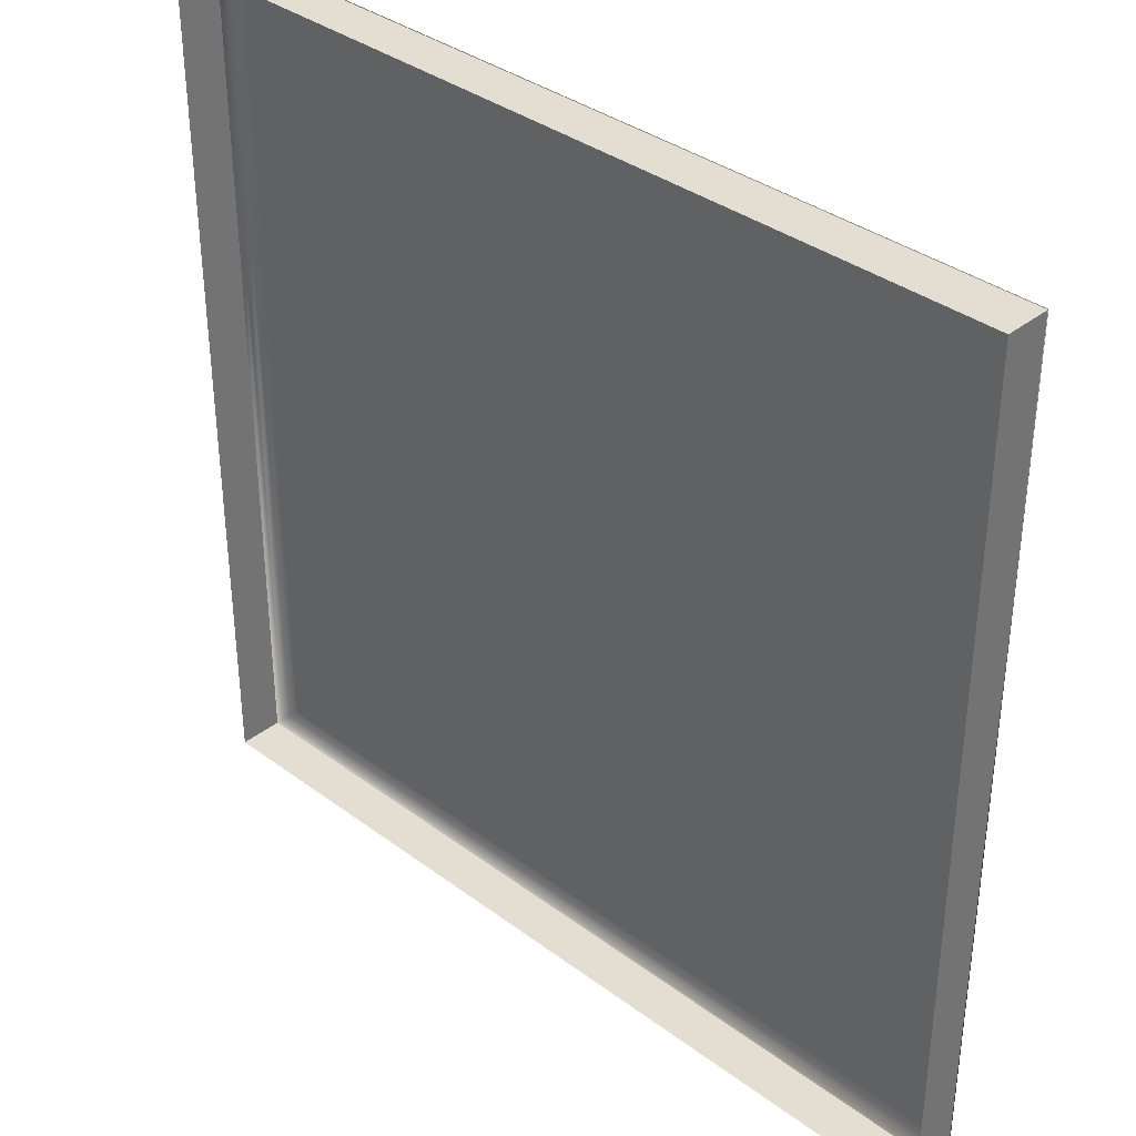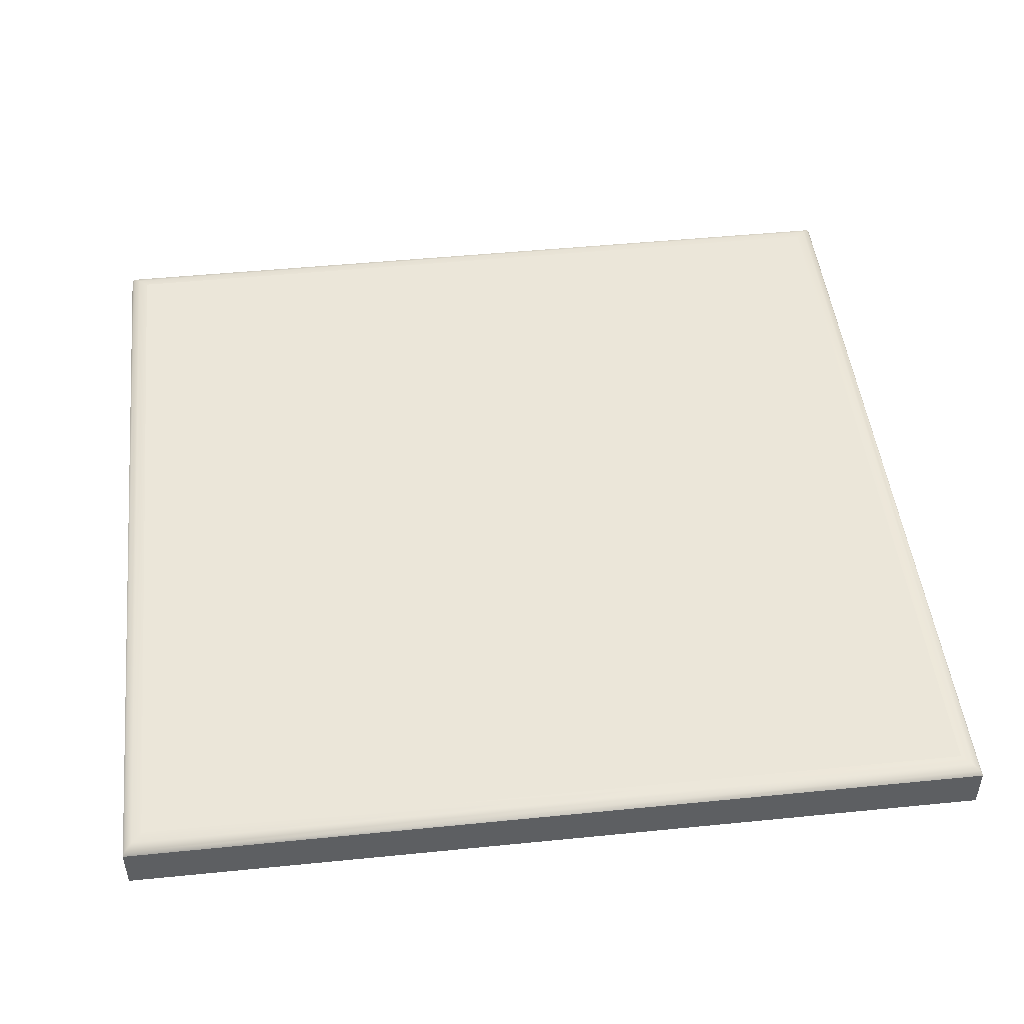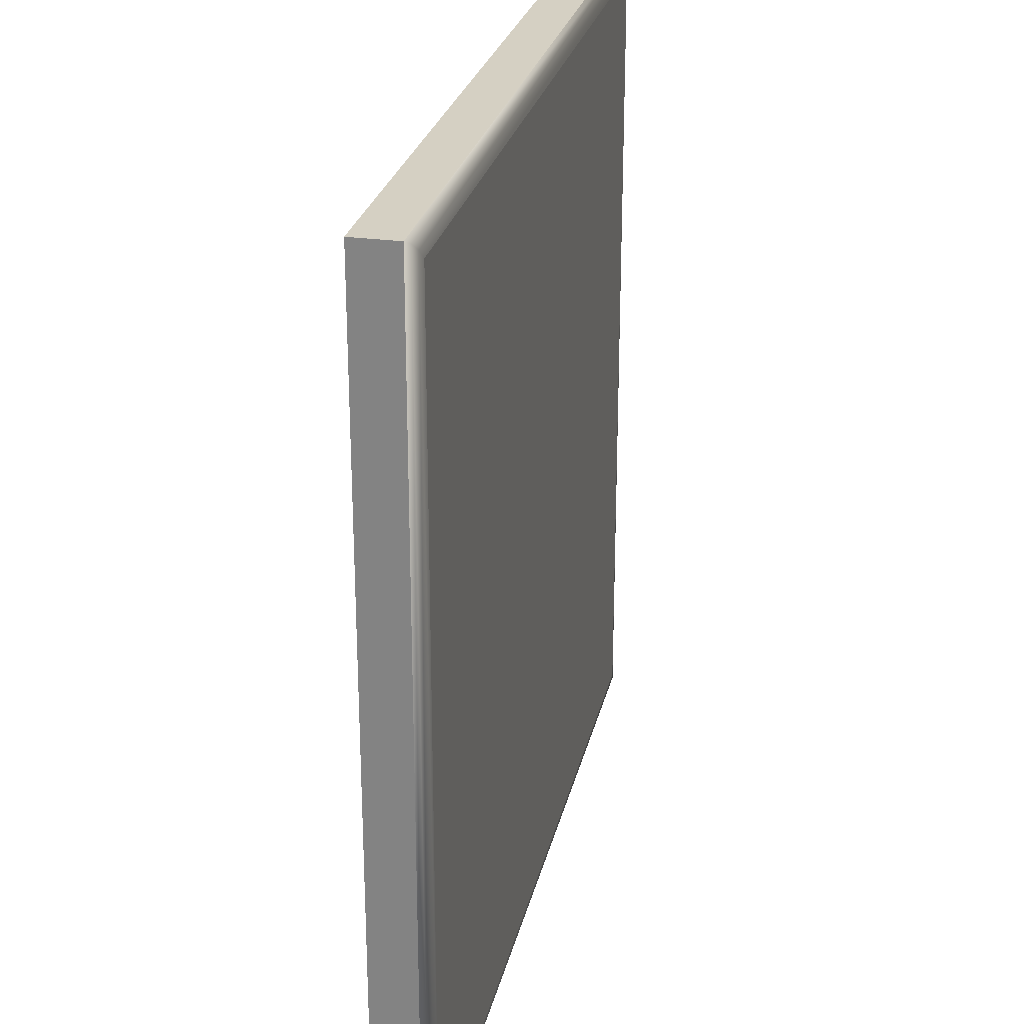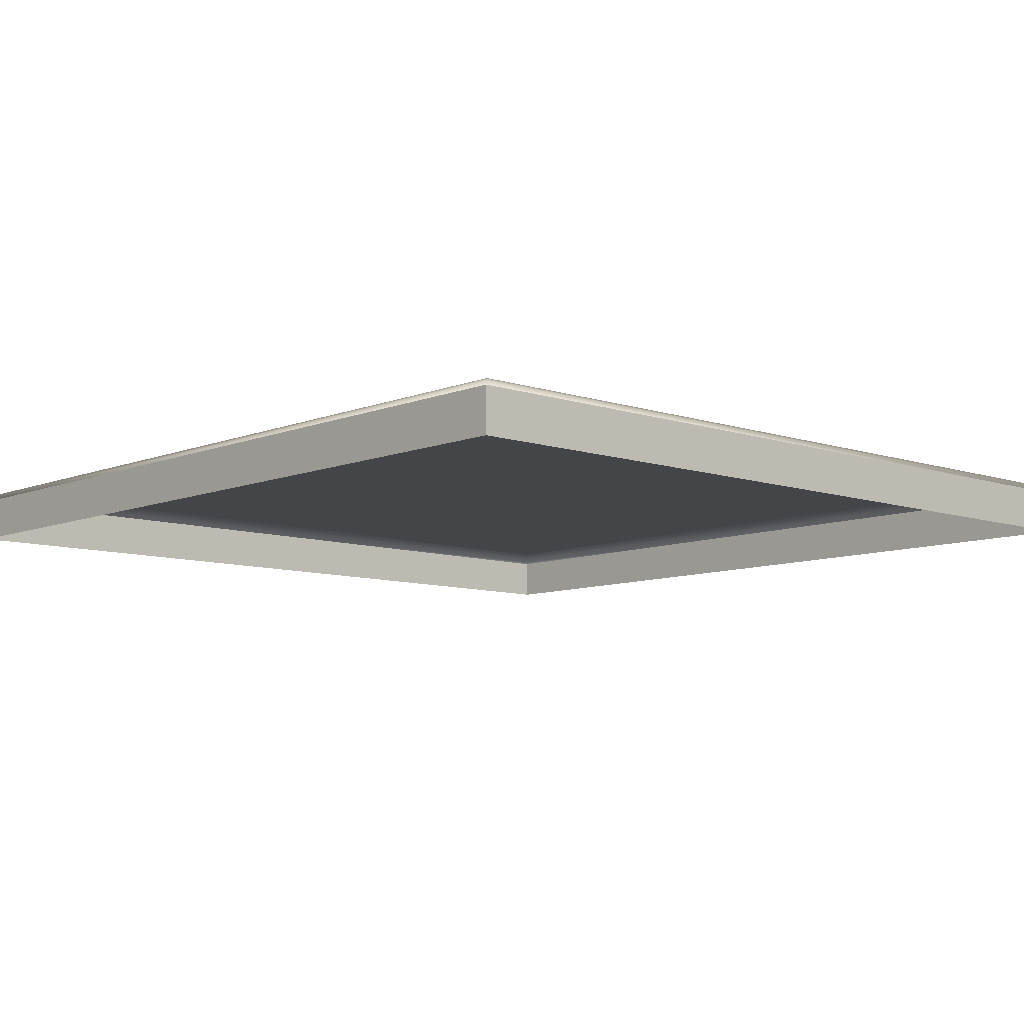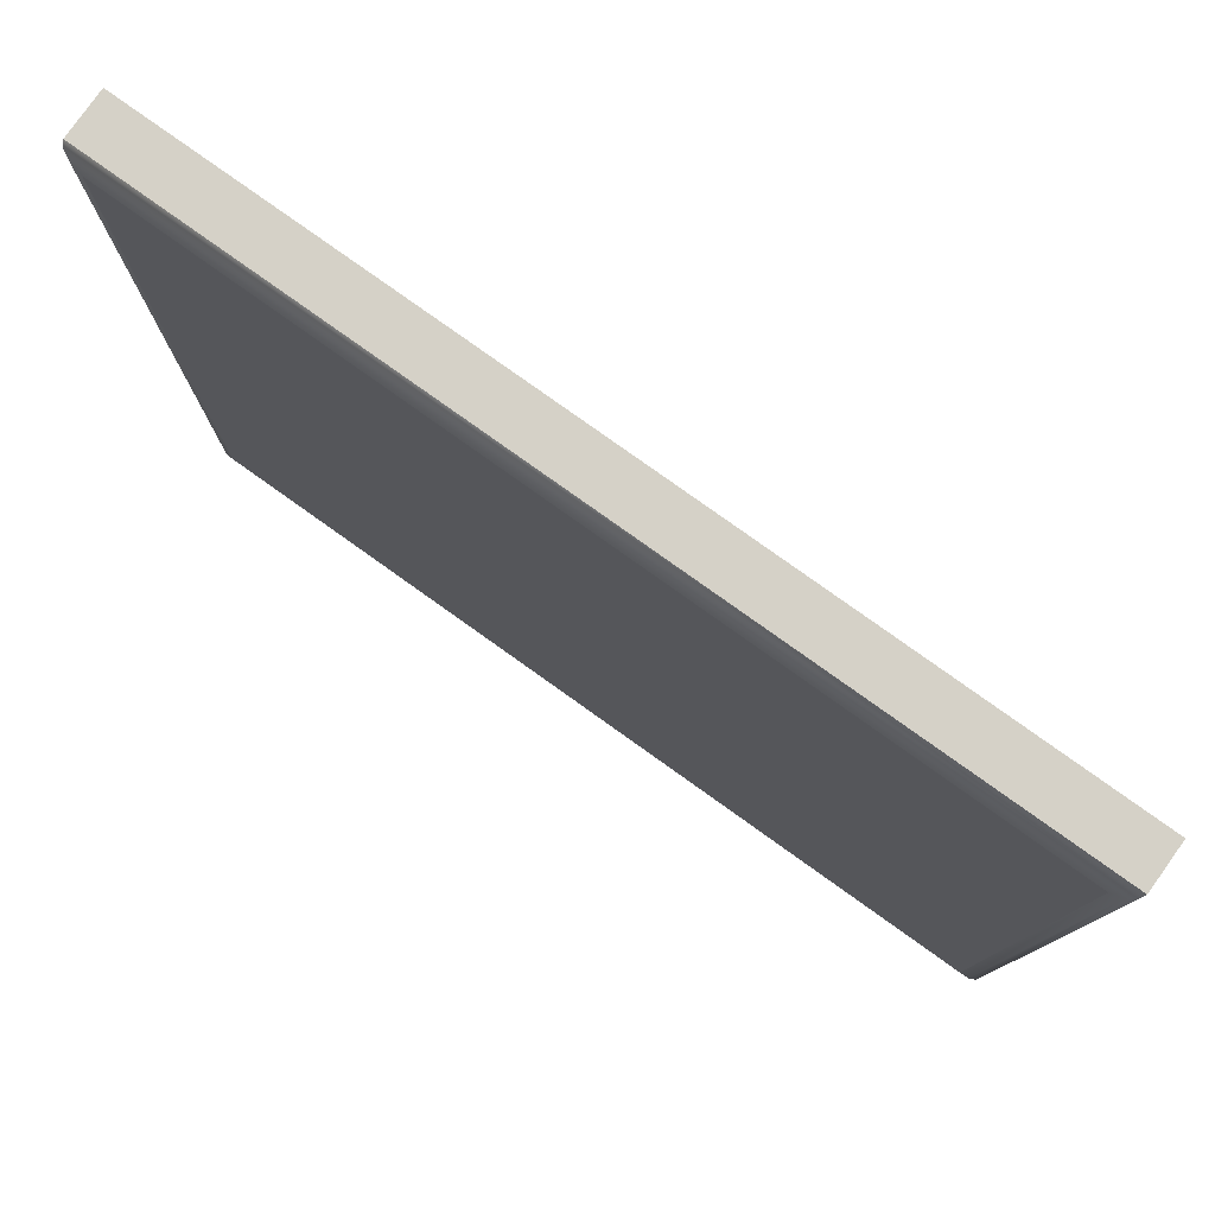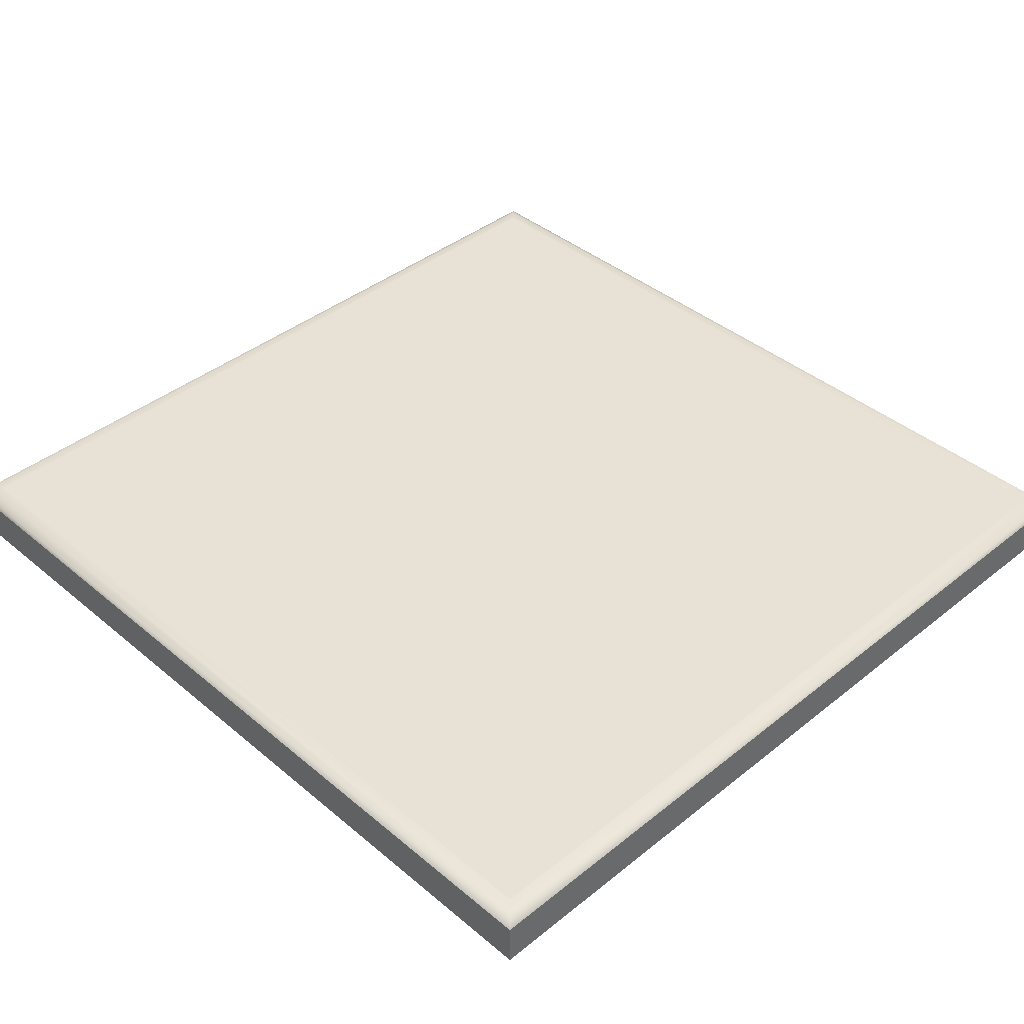
<metadata>
{"format":"obj","ext":"obj","renderer":"f3d","projection":"perspective","resolution":1024,"background":"white","views":[{"elev":36.2,"azim":44.1,"up":"+Z"},{"elev":47.9,"azim":-6.4,"up":"+Y"},{"elev":26.4,"azim":102.5,"up":"+Z"},{"elev":-8.7,"azim":47.5,"up":"+Y"},{"elev":79.4,"azim":-144.5,"up":"+Z"},{"elev":40.5,"azim":45.6,"up":"+Y"}]}
</metadata>
<code>
o mesh50/mesh50-geometry#mesh50-geometry
v -0.5769 -0.1556 0.1444
v -0.487 -0.151 0.1444
v -0.5769 -0.151 0.1444
v -0.487 -0.1556 0.1444
v -0.5766 -0.1505 0.1442
v -0.5769 -0.151 0.05579
v -0.487 -0.1556 0.05579
v -0.4872 -0.1505 0.1442
v -0.5769 -0.1556 0.05579
v -0.487 -0.151 0.05579
v -0.488 -0.1501 0.1434
v -0.5766 -0.1505 0.05606
v -0.4872 -0.1505 0.05606
v -0.5759 -0.1501 0.1434
v -0.489 -0.15 0.1424
v -0.488 -0.1501 0.05679
v -0.5759 -0.1501 0.05679
v -0.5749 -0.15 0.1424
v -0.489 -0.15 0.05779
v -0.5388 -0.15 0.09324
v -0.5411 -0.15 0.06778
v -0.5749 -0.15 0.05779
v -0.5375 -0.15 0.09064
v -0.5424 -0.15 0.09182
v -0.5424 -0.15 0.06639
v -0.5401 -0.15 0.06936
v -0.5698 -0.15 0.07692
v -0.5381 -0.15 0.07691
v -0.5402 -0.15 0.08957
v -0.5459 -0.15 0.08977
v -0.544 -0.15 0.06519
v -0.5427 -0.15 0.07691
v -0.5409 -0.15 0.08578
v -0.5392 -0.15 0.07109
v -0.5496 -0.15 0.06277
v -0.5697 -0.15 0.07897
v -0.5697 -0.15 0.07488
v -0.5383 -0.15 0.07486
v -0.5384 -0.15 0.08022
v -0.5431 -0.15 0.08802
v -0.5478 -0.15 0.09054
v -0.5457 -0.15 0.06416
v -0.543 -0.15 0.07369
v -0.5394 -0.15 0.08317
v -0.5386 -0.15 0.07292
v -0.5476 -0.15 0.06335
v -0.5517 -0.15 0.06242
v -0.5693 -0.15 0.08091
v -0.5693 -0.15 0.07293
v -0.5436 -0.15 0.08218
v -0.5465 -0.15 0.08594
v -0.5498 -0.15 0.09109
v -0.544 -0.15 0.07091
v -0.5429 -0.15 0.07973
v -0.548 -0.15 0.06694
v -0.554 -0.15 0.0623
v -0.5508 -0.15 0.06587
v -0.5687 -0.15 0.08275
v -0.5687 -0.15 0.07108
v -0.5448 -0.15 0.08425
v -0.5493 -0.15 0.08437
v -0.5495 -0.15 0.08758
v -0.5519 -0.15 0.09142
v -0.5457 -0.15 0.06864
v -0.5562 -0.15 0.06242
v -0.5539 -0.15 0.06552
v -0.5678 -0.15 0.08447
v -0.5678 -0.15 0.06932
v -0.5517 -0.15 0.08814
v -0.5541 -0.15 0.09152
v -0.5583 -0.15 0.06275
v -0.5563 -0.15 0.0657
v -0.5528 -0.15 0.08324
v -0.5668 -0.15 0.08606
v -0.5667 -0.15 0.0677
v -0.5516 -0.15 0.0866
v -0.5539 -0.15 0.08833
v -0.5562 -0.15 0.09141
v -0.5603 -0.15 0.06331
v -0.5538 -0.15 0.08596
v -0.5655 -0.15 0.08745
v -0.5654 -0.15 0.0663
v -0.5563 -0.15 0.08814
v -0.5583 -0.15 0.09106
v -0.5622 -0.15 0.06409
v -0.5584 -0.15 0.06624
v -0.5639 -0.15 0.08866
v -0.5639 -0.15 0.06509
v -0.5603 -0.15 0.09048
v -0.5604 -0.15 0.06713
v -0.5622 -0.15 0.08968
v -0.5645 -0.15 0.08179
v -0.5645 -0.15 0.07195
v -0.5653 -0.15 0.07692
v -0.5585 -0.15 0.08759
v -0.5635 -0.15 0.06999
v -0.5621 -0.15 0.06838
v -0.5635 -0.15 0.08375
v -0.5651 -0.15 0.07952
v -0.5651 -0.15 0.07426
v -0.5604 -0.15 0.08667
v -0.5621 -0.15 0.08538
f 1 2 3
f 2 1 4
f 2 5 3
f 6 1 3
f 7 2 4
f 5 2 8
f 5 6 3
f 1 6 9
f 2 7 10
f 10 8 2
f 11 5 8
f 6 5 12
f 10 9 6
f 9 10 7
f 8 10 13
f 5 11 14
f 13 11 8
f 14 12 5
f 12 10 6
f 10 12 13
f 15 14 11
f 11 13 16
f 12 14 17
f 12 16 13
f 14 15 18
f 11 19 15
f 19 11 16
f 18 17 14
f 16 12 17
f 15 20 18
f 19 21 15
f 17 19 16
f 17 18 22
f 20 15 23
f 18 20 24
f 21 19 25
f 15 21 26
f 19 17 22
f 18 27 22
f 15 28 23
f 18 24 30
f 25 19 31
f 15 26 34
f 35 19 22
f 18 36 27
f 37 22 27
f 15 38 28
f 39 23 28
f 23 39 29
f 18 30 41
f 31 19 42
f 15 34 45
f 46 19 35
f 35 22 47
f 18 48 36
f 49 22 37
f 15 45 38
f 29 39 44
f 29 33 40
f 18 41 52
f 42 19 46
f 43 54 32
f 29 44 33
f 47 22 56
f 18 58 48
f 59 22 49
f 18 52 63
f 50 43 53
f 54 43 50
f 56 22 65
f 18 67 58
f 68 22 59
f 50 53 60
f 60 64 51
f 51 55 61
f 18 63 70
f 60 53 64
f 51 64 55
f 61 55 57
f 65 22 71
f 73 57 66
f 18 74 67
f 75 22 68
f 76 69 62
f 18 70 78
f 61 57 73
f 71 22 79
f 77 66 72
f 73 66 80
f 18 81 74
f 82 22 75
f 69 76 80
f 69 80 77
f 18 78 84
f 79 22 85
f 77 80 66
f 77 72 83
f 18 87 81
f 88 22 82
f 18 84 89
f 85 22 88
f 83 72 86
f 18 91 87
f 18 89 91
f 95 86 90
f 83 86 95
f 101 90 97
f 95 90 101
f 98 93 92
f 92 100 99
f 98 96 93
f 92 93 100
f 99 100 94
f 102 97 96
f 101 97 102
f 102 96 98
f 3 2 1
f 4 1 2
f 3 5 2
f 3 1 6
f 4 2 7
f 8 2 5
f 3 6 5
f 9 6 1
f 10 7 2
f 2 8 10
f 8 5 11
f 12 5 6
f 6 9 10
f 7 10 9
f 13 10 8
f 14 11 5
f 8 11 13
f 5 12 14
f 6 10 12
f 13 12 10
f 11 14 15
f 16 13 11
f 17 14 12
f 13 16 12
f 18 15 14
f 15 19 11
f 16 11 19
f 14 17 18
f 17 12 16
f 18 20 15
f 15 21 19
f 16 19 17
f 22 18 17
f 23 15 20
f 24 20 18
f 25 19 21
f 26 21 15
f 22 17 19
f 22 27 18
f 23 28 15
f 23 20 29
f 24 29 20
f 30 24 18
f 31 19 25
f 25 21 32
f 21 26 33
f 34 26 15
f 22 19 35
f 27 36 18
f 27 22 37
f 28 38 15
f 28 23 39
f 29 39 23
f 40 29 24
f 30 40 24
f 41 30 18
f 42 19 31
f 31 25 43
f 32 21 40
f 32 43 25
f 33 26 44
f 40 21 33
f 26 34 44
f 45 34 15
f 35 19 46
f 47 22 35
f 36 48 18
f 27 37 36
f 37 22 49
f 38 45 15
f 28 39 38
f 44 39 29
f 40 33 29
f 50 40 30
f 41 51 30
f 52 41 18
f 46 19 42
f 42 31 53
f 53 31 43
f 54 32 40
f 32 54 43
f 33 44 29
f 34 45 44
f 35 46 55
f 56 22 47
f 47 35 57
f 48 58 18
f 36 37 48
f 49 22 59
f 37 49 48
f 45 38 39
f 44 45 39
f 50 54 40
f 60 50 30
f 51 60 30
f 61 51 41
f 52 62 41
f 63 52 18
f 46 42 64
f 64 42 53
f 53 43 50
f 50 43 54
f 55 46 64
f 57 35 55
f 65 22 56
f 56 47 66
f 66 47 57
f 58 67 18
f 48 49 58
f 59 22 68
f 49 59 58
f 60 53 50
f 51 64 60
f 61 55 51
f 62 61 41
f 69 62 52
f 63 69 52
f 70 63 18
f 64 53 60
f 55 64 51
f 57 55 61
f 71 22 65
f 65 56 72
f 72 56 66
f 66 57 73
f 67 74 18
f 58 59 67
f 68 22 75
f 59 68 67
f 61 62 73
f 62 69 76
f 77 69 63
f 70 77 63
f 78 70 18
f 73 57 61
f 79 22 71
f 71 65 72
f 72 66 77
f 80 66 73
f 74 81 18
f 67 68 74
f 75 22 82
f 68 75 74
f 76 73 62
f 80 76 69
f 77 80 69
f 83 77 70
f 78 83 70
f 84 78 18
f 85 22 79
f 79 71 86
f 86 71 72
f 66 80 77
f 83 72 77
f 80 73 76
f 81 87 18
f 74 75 81
f 82 22 88
f 75 82 81
f 84 83 78
f 89 84 18
f 88 22 85
f 85 79 90
f 90 79 86
f 86 72 83
f 87 91 18
f 81 92 87
f 82 88 93
f 82 94 81
f 95 83 84
f 89 95 84
f 91 89 18
f 88 85 96
f 97 85 90
f 90 86 95
f 95 86 83
f 87 98 91
f 92 98 87
f 99 92 81
f 93 88 96
f 100 82 93
f 94 99 81
f 94 82 100
f 101 95 89
f 91 101 89
f 96 85 97
f 97 90 101
f 101 90 95
f 98 102 91
f 92 93 98
f 99 100 92
f 93 96 98
f 100 93 92
f 94 100 99
f 102 101 91
f 96 97 102
f 102 97 101
f 98 96 102
f 29 20 23
f 20 29 24
f 32 21 25
f 33 26 21
f 24 29 40
f 24 40 30
f 43 25 31
f 40 21 32
f 25 43 32
f 44 26 33
f 33 21 40
f 44 34 26
f 36 37 27
f 38 39 28
f 30 40 50
f 30 51 41
f 53 31 42
f 43 31 53
f 40 32 54
f 44 45 34
f 55 46 35
f 57 35 47
f 48 37 36
f 48 49 37
f 39 38 45
f 39 45 44
f 40 54 50
f 30 50 60
f 30 60 51
f 41 51 61
f 41 62 52
f 64 42 46
f 53 42 64
f 64 46 55
f 55 35 57
f 66 47 56
f 57 47 66
f 58 49 48
f 58 59 49
f 41 61 62
f 52 62 69
f 52 69 63
f 72 56 65
f 66 56 72
f 67 59 58
f 67 68 59
f 73 62 61
f 63 69 77
f 63 77 70
f 72 65 71
f 74 68 67
f 74 75 68
f 62 73 76
f 70 77 83
f 70 83 78
f 86 71 79
f 72 71 86
f 76 73 80
f 81 75 74
f 81 82 75
f 78 83 84
f 90 79 85
f 86 79 90
f 87 92 81
f 93 88 82
f 81 94 82
f 84 83 95
f 84 95 89
f 96 85 88
f 90 85 97
f 91 98 87
f 87 98 92
f 81 92 99
f 96 88 93
f 93 82 100
f 81 99 94
f 100 82 94
f 89 95 101
f 89 101 91
f 97 85 96
f 91 102 98
f 91 101 102

</code>
